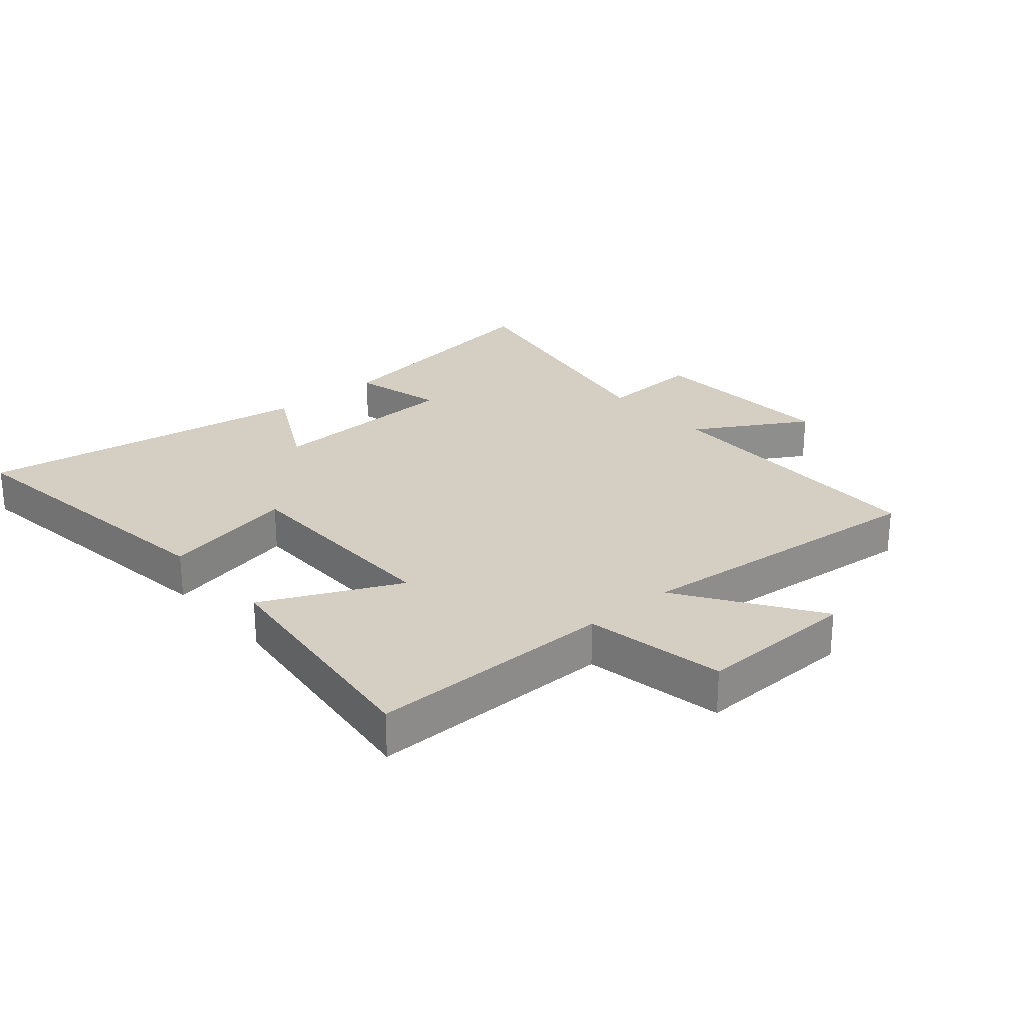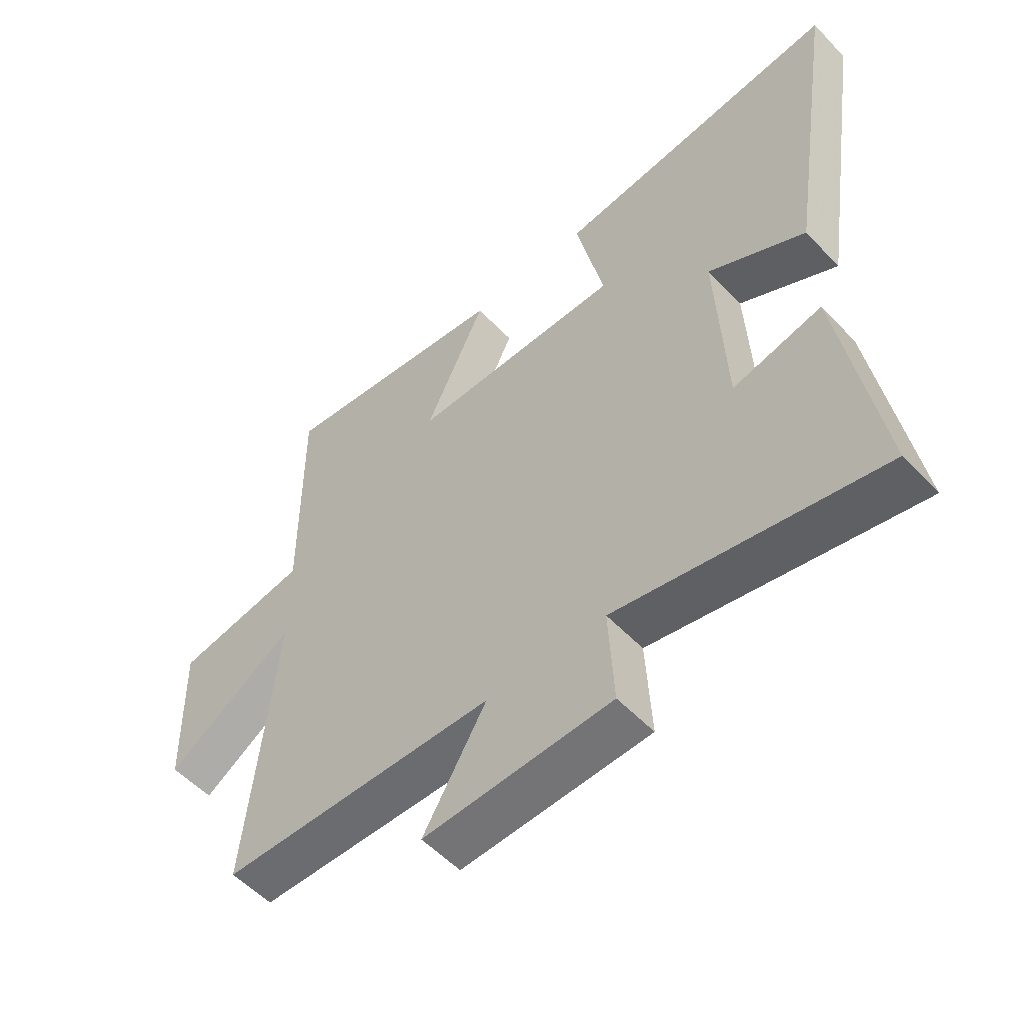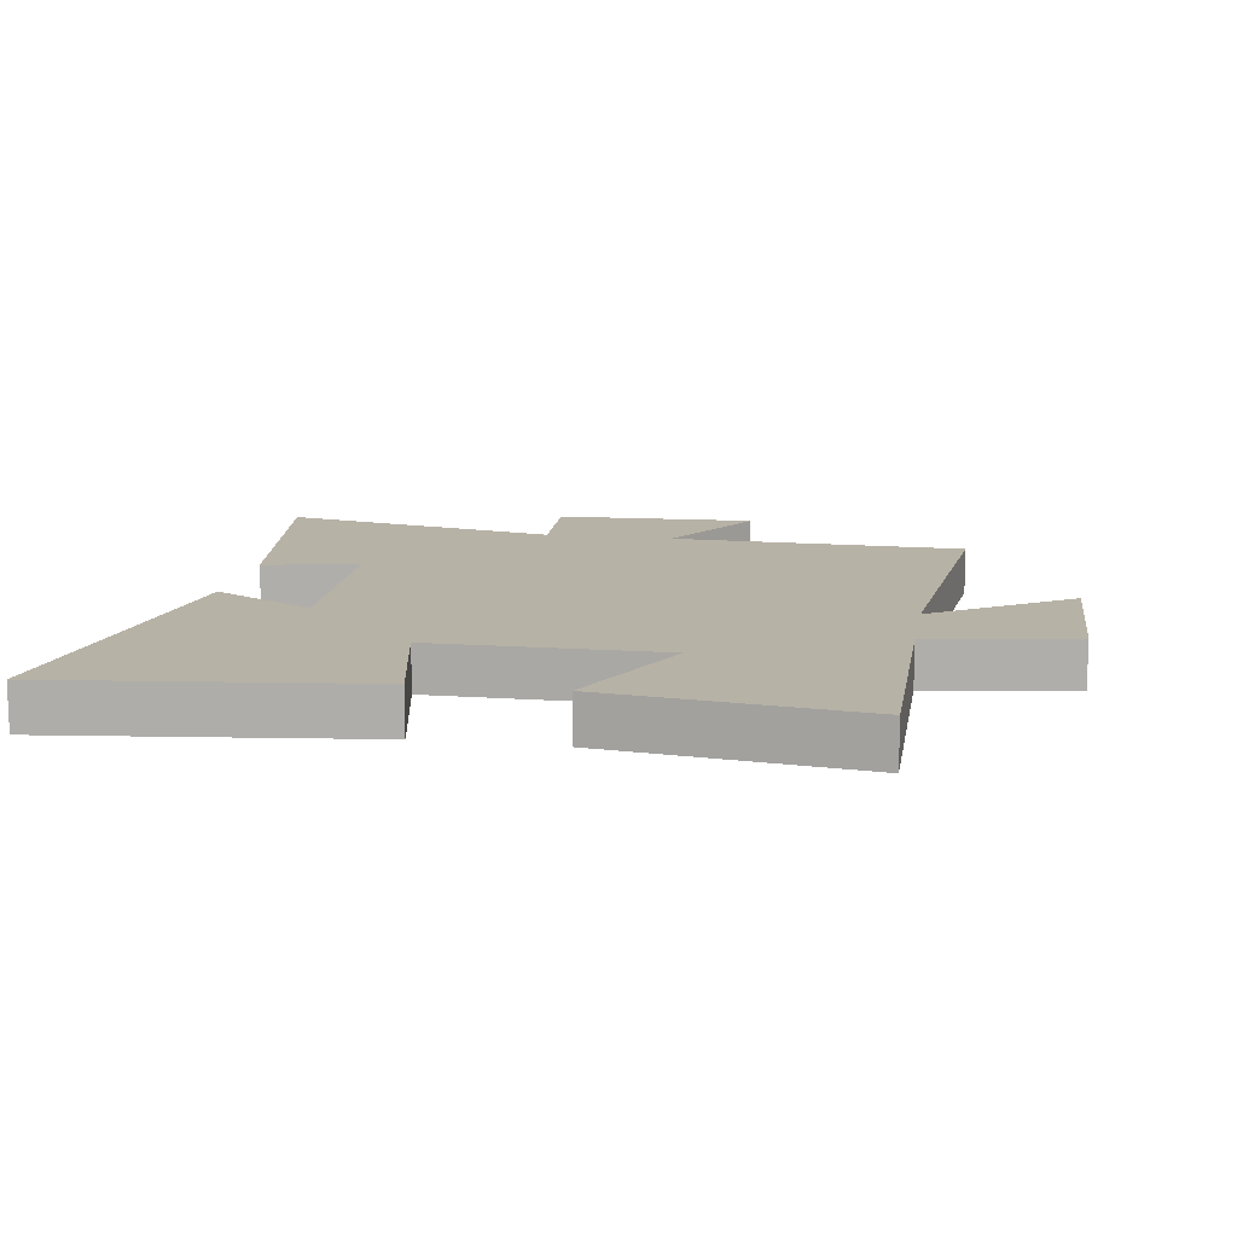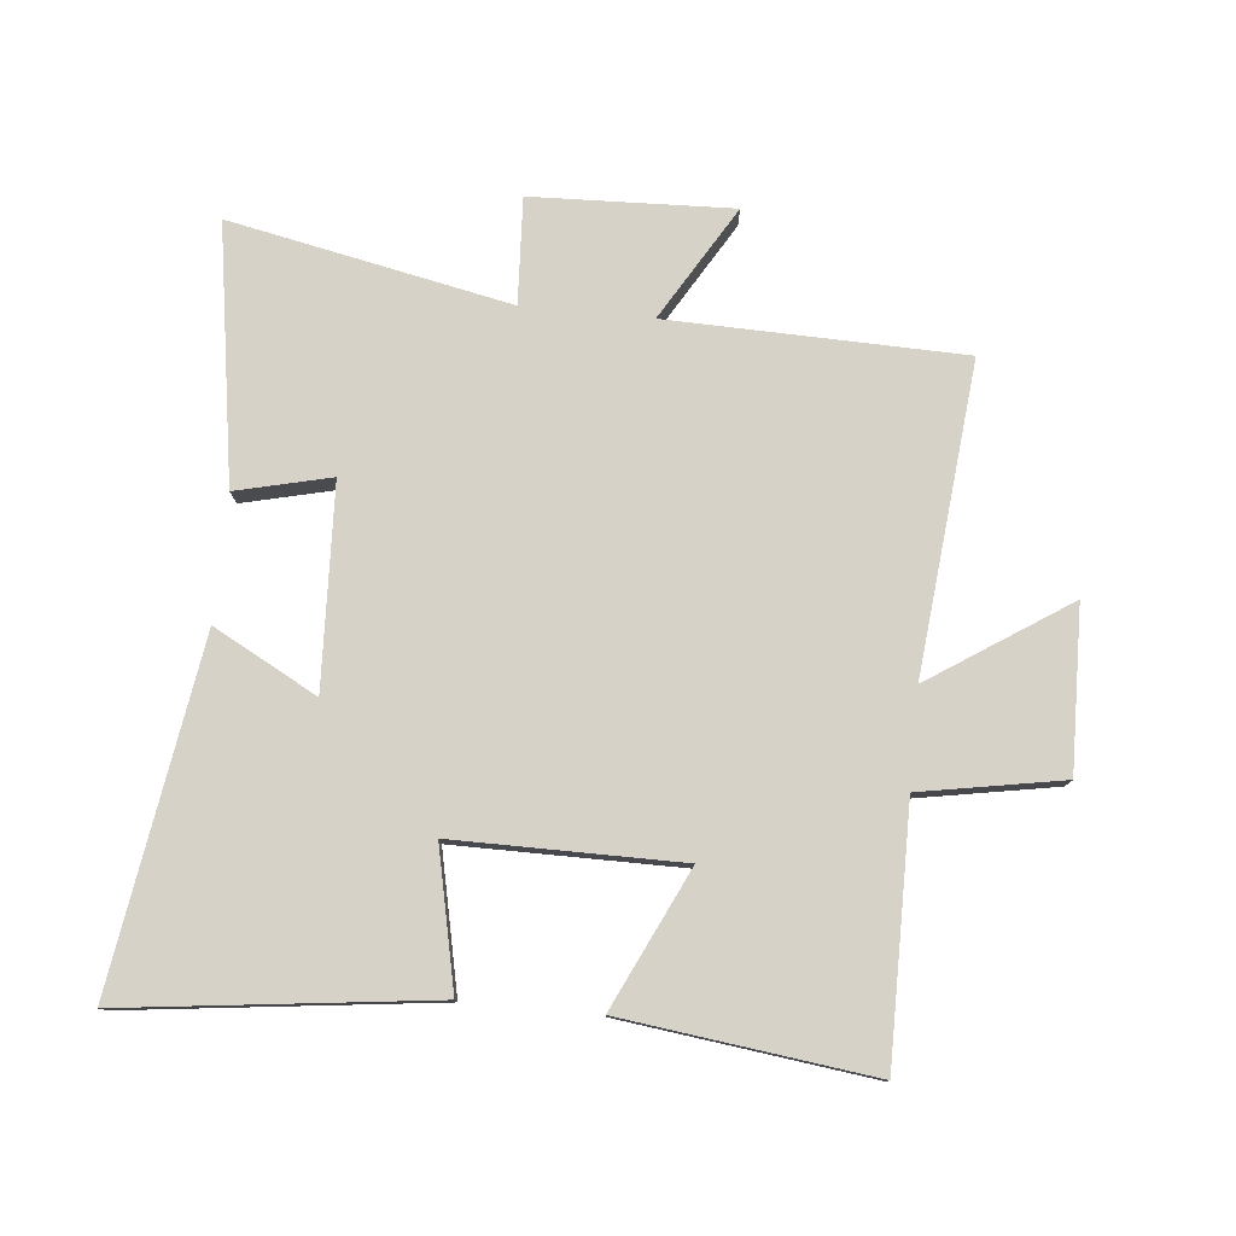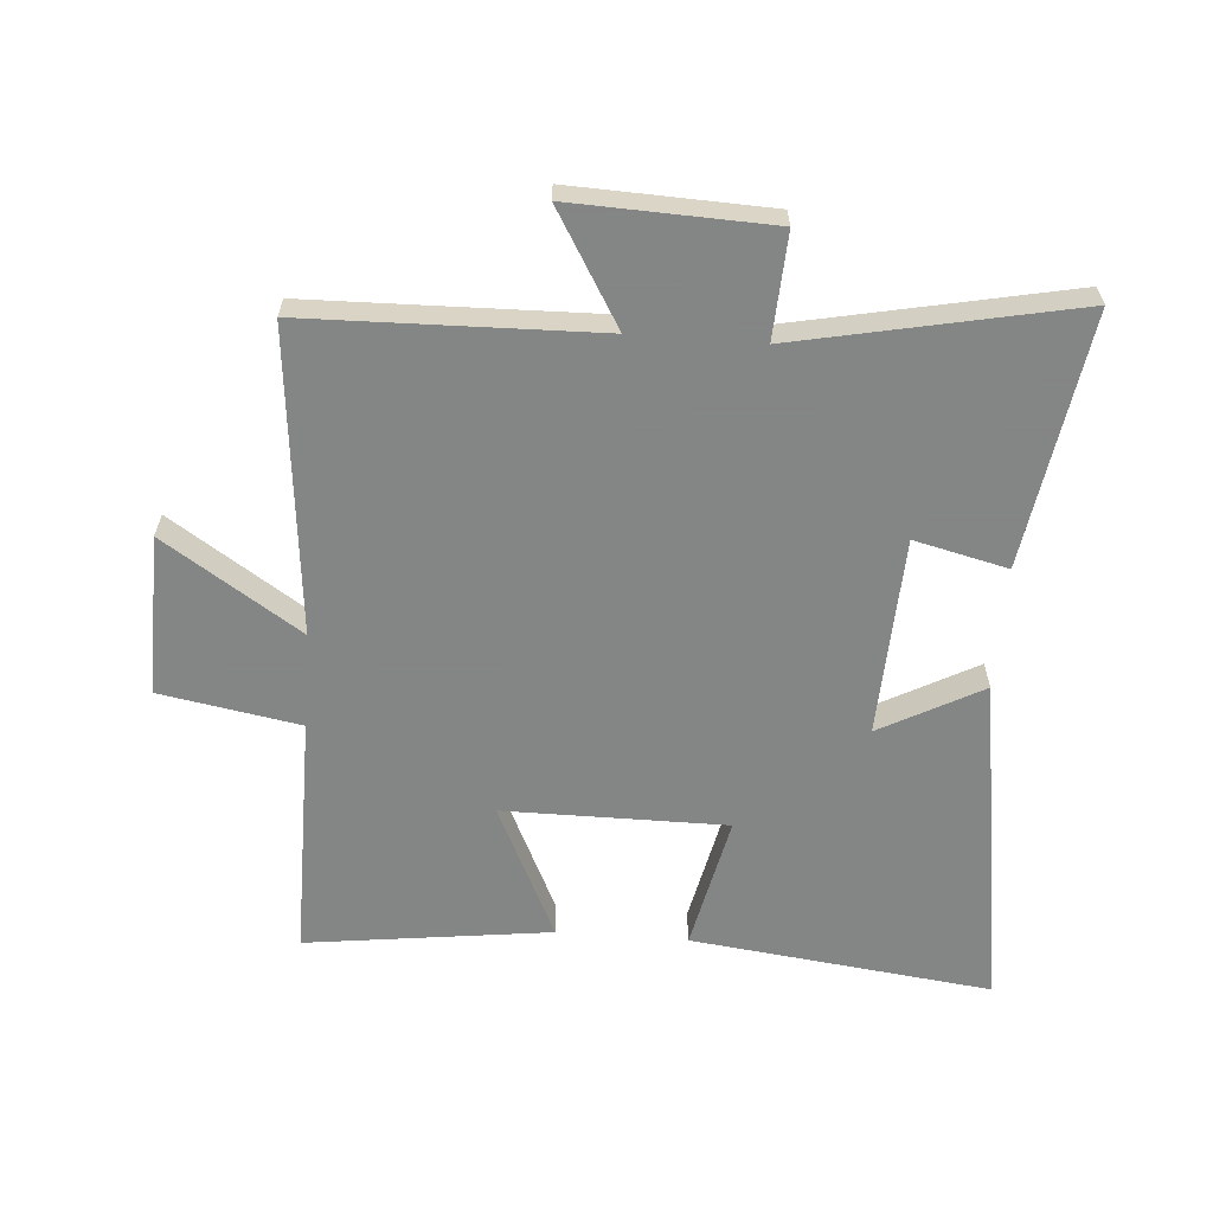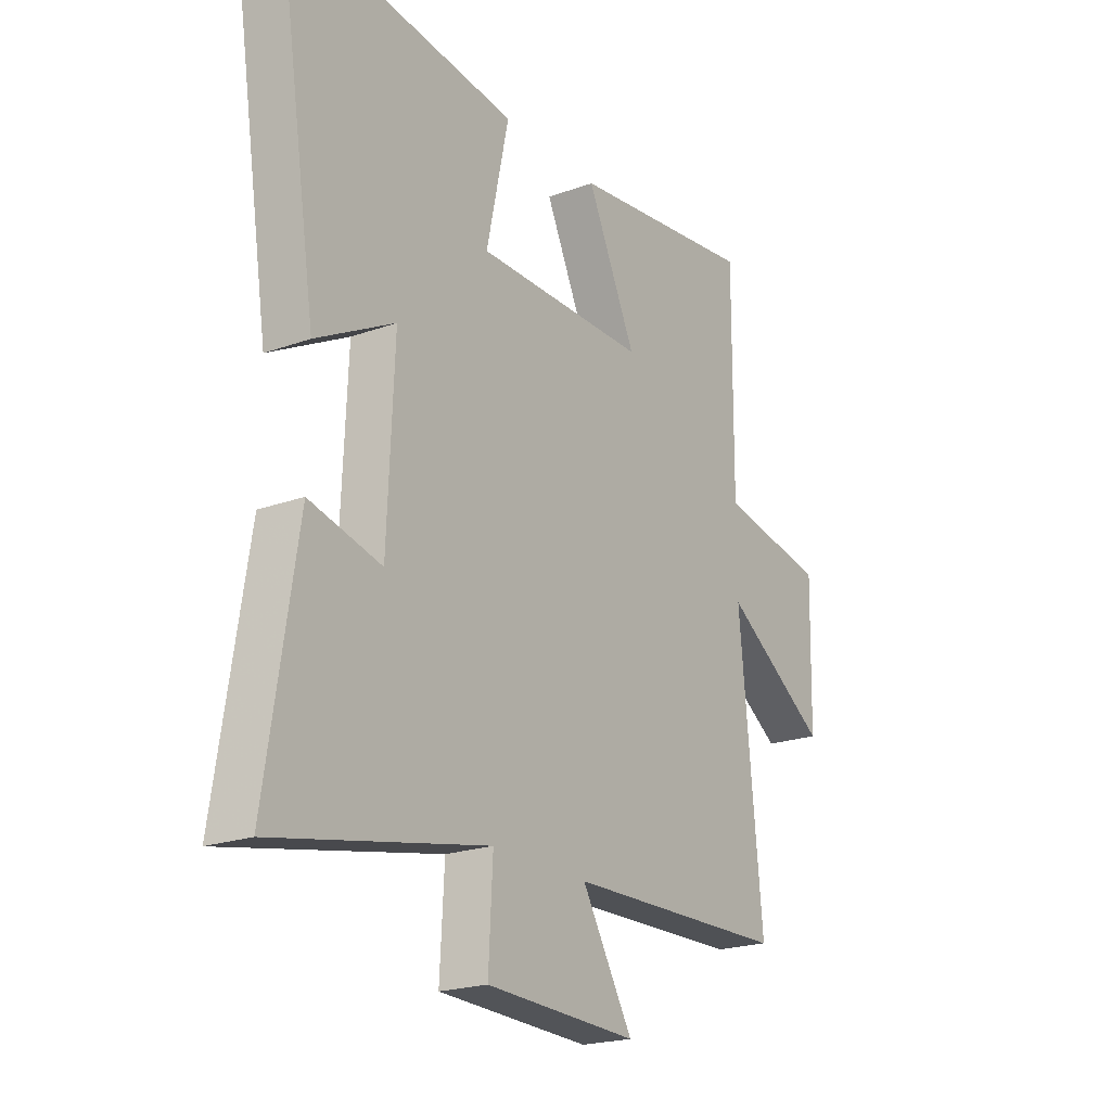
<metadata>
{"format":"obj","ext":"obj","renderer":"f3d","projection":"perspective","resolution":1024,"background":"white","views":[{"elev":25.5,"azim":48.9,"up":"+Y"},{"elev":-54.7,"azim":-137.6,"up":"+Z"},{"elev":12.5,"azim":9.5,"up":"+Y"},{"elev":78.3,"azim":5.6,"up":"+Y"},{"elev":-61.6,"azim":175.7,"up":"+Y"},{"elev":-21.2,"azim":-57.1,"up":"+Z"}]}
</metadata>
<code>
v 0.502 0.07 0.55
v 0.5 0.07 0.154
v 0.725 0.07 0.114
v 0.719 0.07 -0.144
v 0.5 0.07 0
v 0.548 0.07 -0.489
v 0.082 0.07 -0.5
v 0.189 0.07 -0.68
v -0.129 0.07 -0.668
v -0.12 0.07 -0.5
v -0.564 0.07 -0.59
v -0.5 0.07 -0.183
v -0.35 0.07 -0.219
v -0.336 0.07 0.101
v -0.5 0.07 0.013
v -0.585 0.07 0.559
v -0.1 0.07 0.5
v -0.147 0.07 0.282
v 0.211 0.07 0.282
v 0.108 0.07 0.5
v 0.502 0 0.55
v 0.5 0 0.154
v 0.725 0 0.114
v 0.719 0 -0.144
v 0.5 0 0
v 0.548 0 -0.489
v 0.082 0 -0.5
v 0.189 0 -0.68
v -0.129 0 -0.668
v -0.12 0 -0.5
v -0.564 0 -0.59
v -0.5 0 -0.183
v -0.35 0 -0.219
v -0.336 0 0.101
v -0.5 0 0.013
v -0.585 0 0.559
v -0.1 0 0.5
v -0.147 0 0.282
v 0.211 0 0.282
v 0.108 0 0.5
f 19 20 1 2
f 18 19 2
f 16 17 18
f 15 16 18
f 14 15 18
f 13 14 18 2
f 10 11 12 13
f 10 13 2
f 7 8 9 10
f 5 6 7 10
f 5 10 2
f 2 3 4 5
f 22 21 40 39
f 22 39 38
f 38 37 36
f 38 36 35
f 38 35 34
f 22 38 34 33
f 33 32 31 30
f 22 33 30
f 30 29 28 27
f 30 27 26 25
f 22 30 25
f 25 24 23 22
f 1 21 22 2
f 2 22 23 3
f 3 23 24 4
f 4 24 25 5
f 5 25 26 6
f 6 26 27 7
f 7 27 28 8
f 8 28 29 9
f 9 29 30 10
f 10 30 31 11
f 11 31 32 12
f 12 32 33 13
f 13 33 34 14
f 14 34 35 15
f 15 35 36 16
f 16 36 37 17
f 17 37 38 18
f 18 38 39 19
f 19 39 40 20
f 20 40 21 1

</code>
